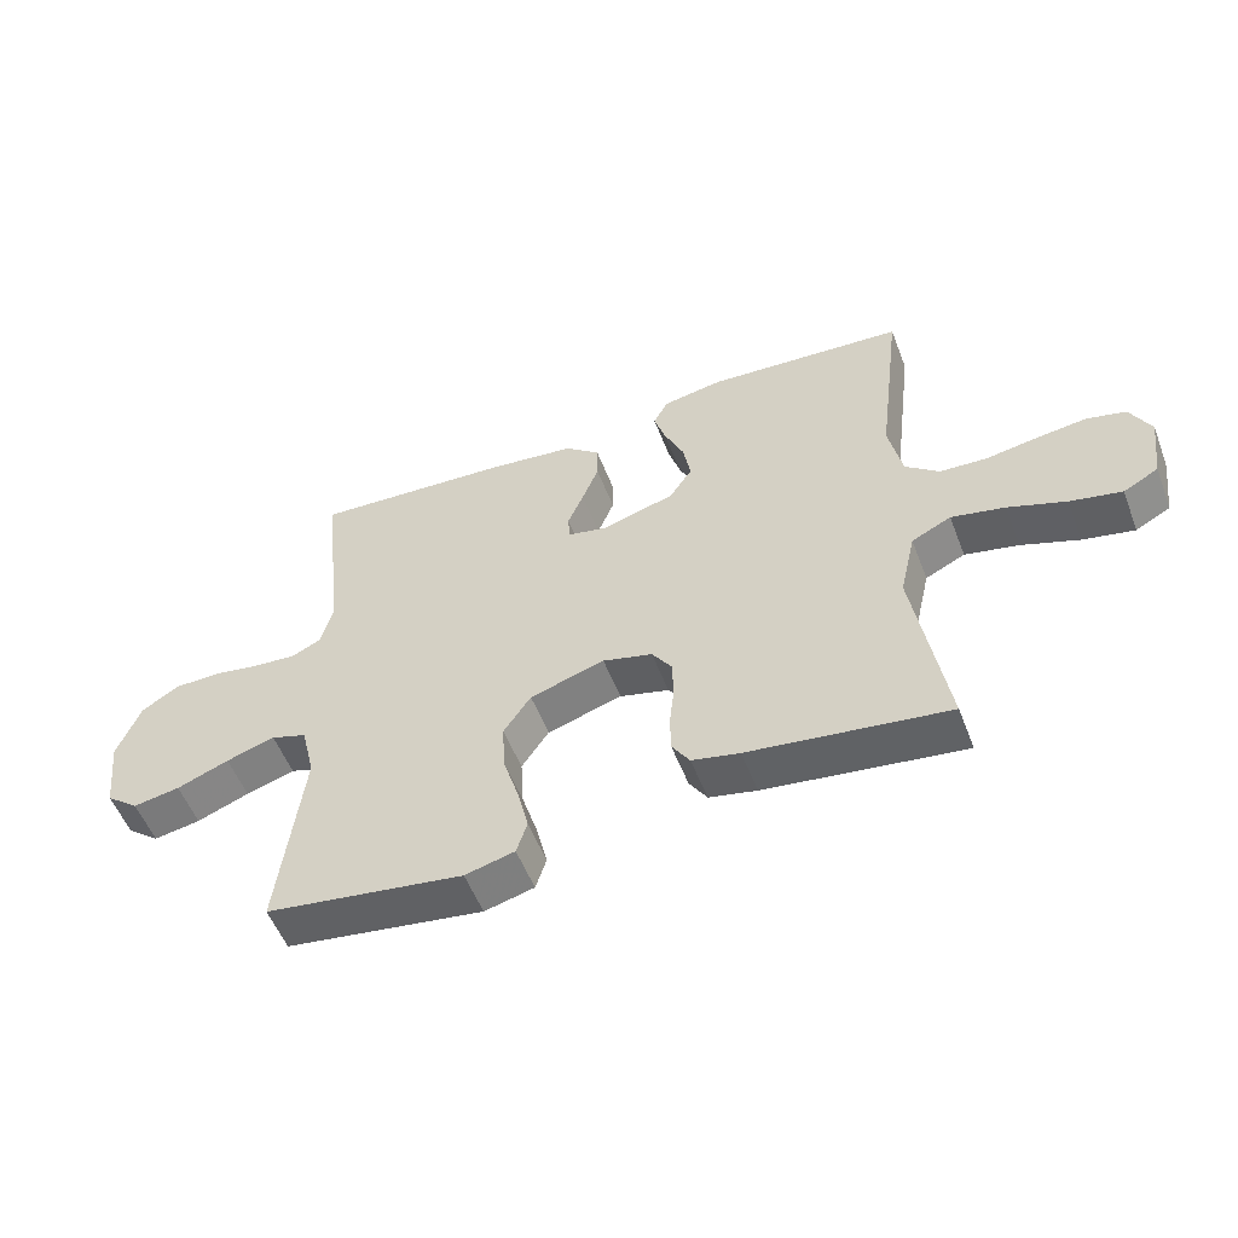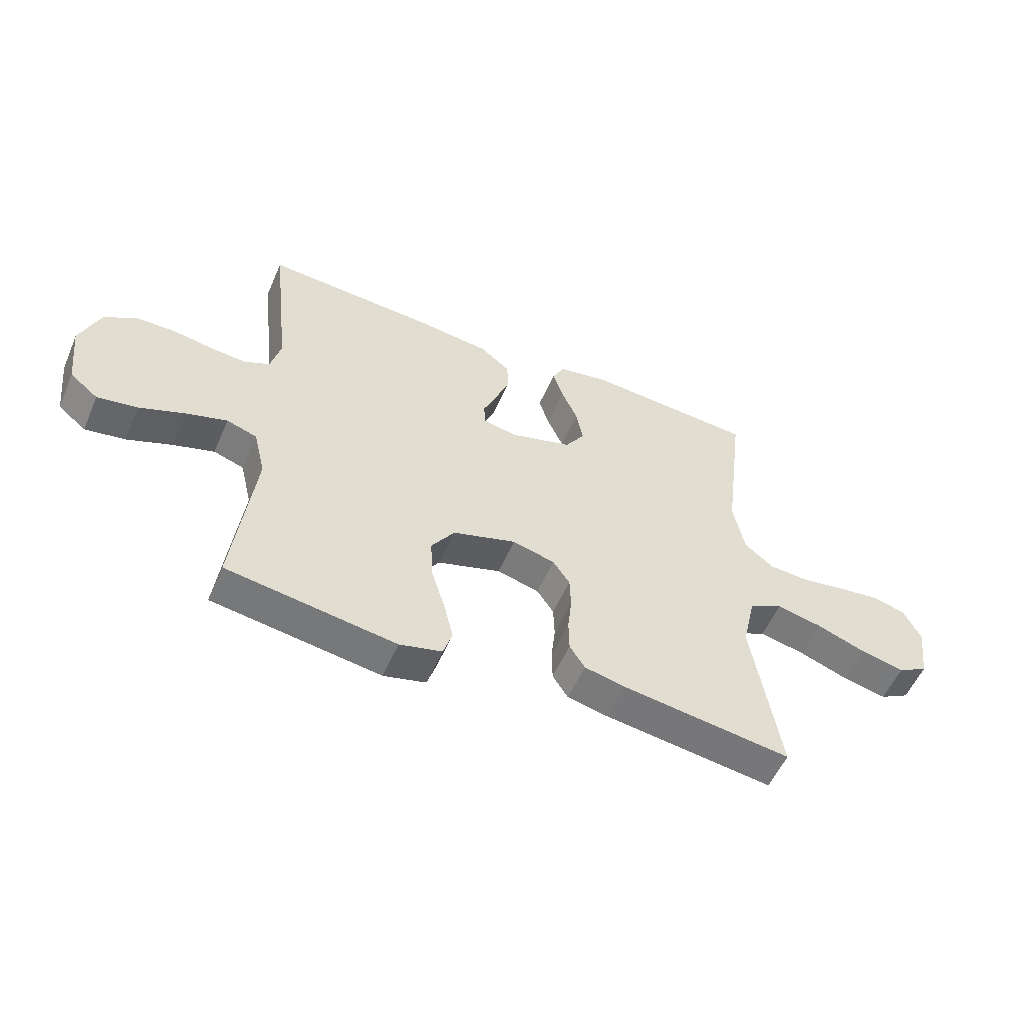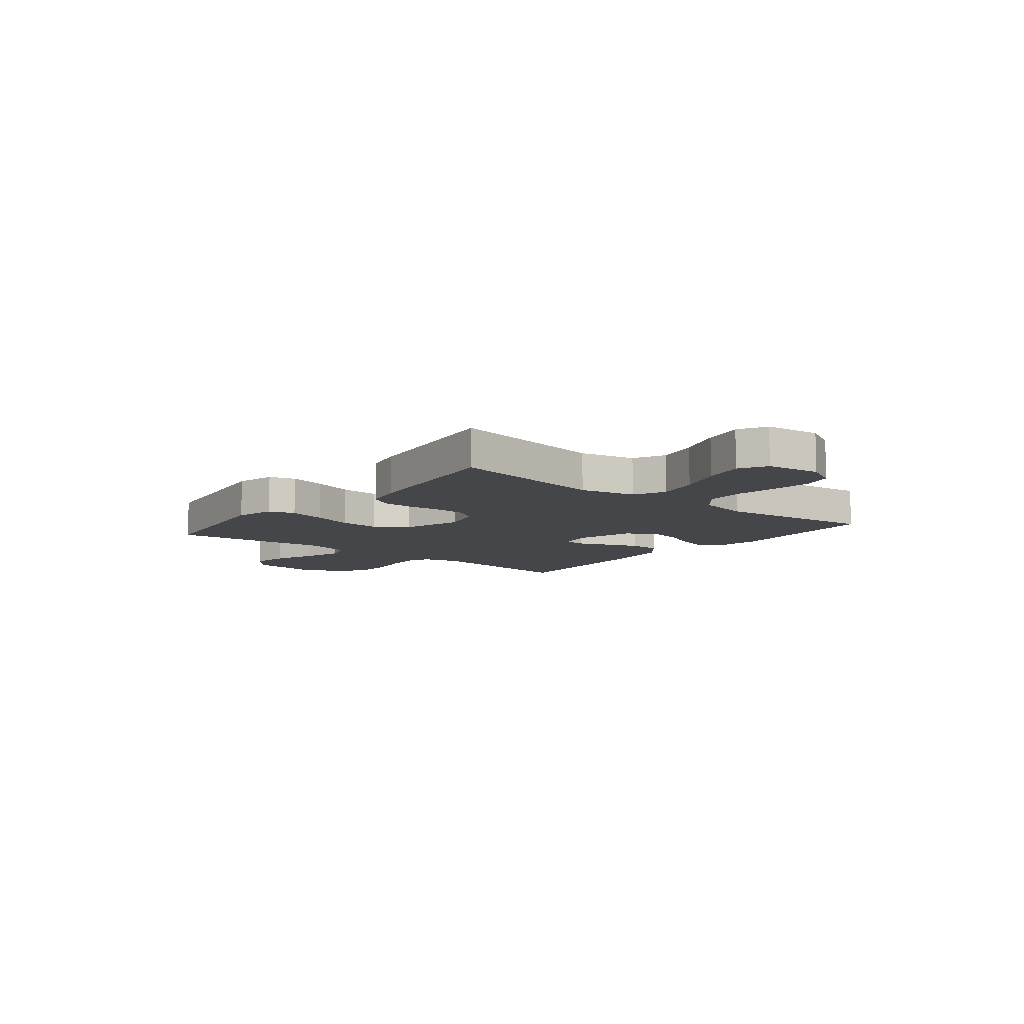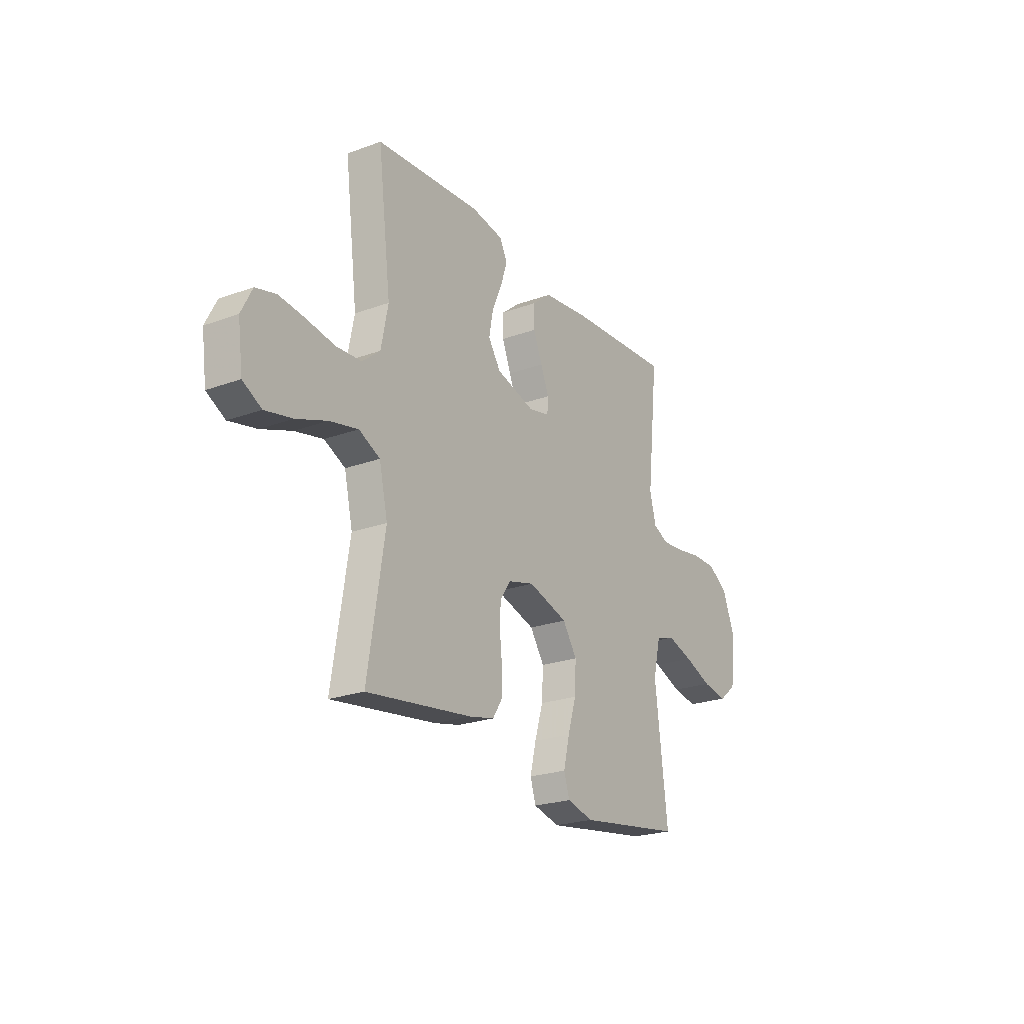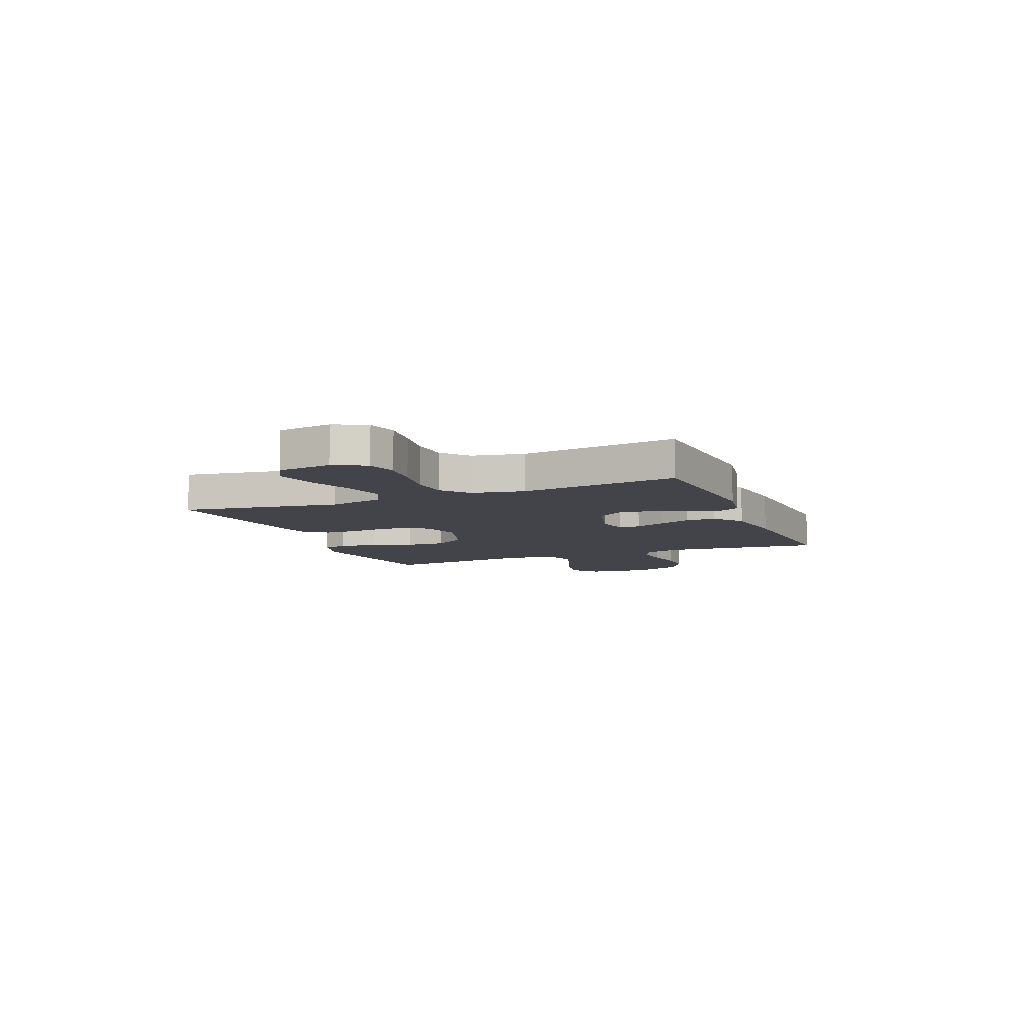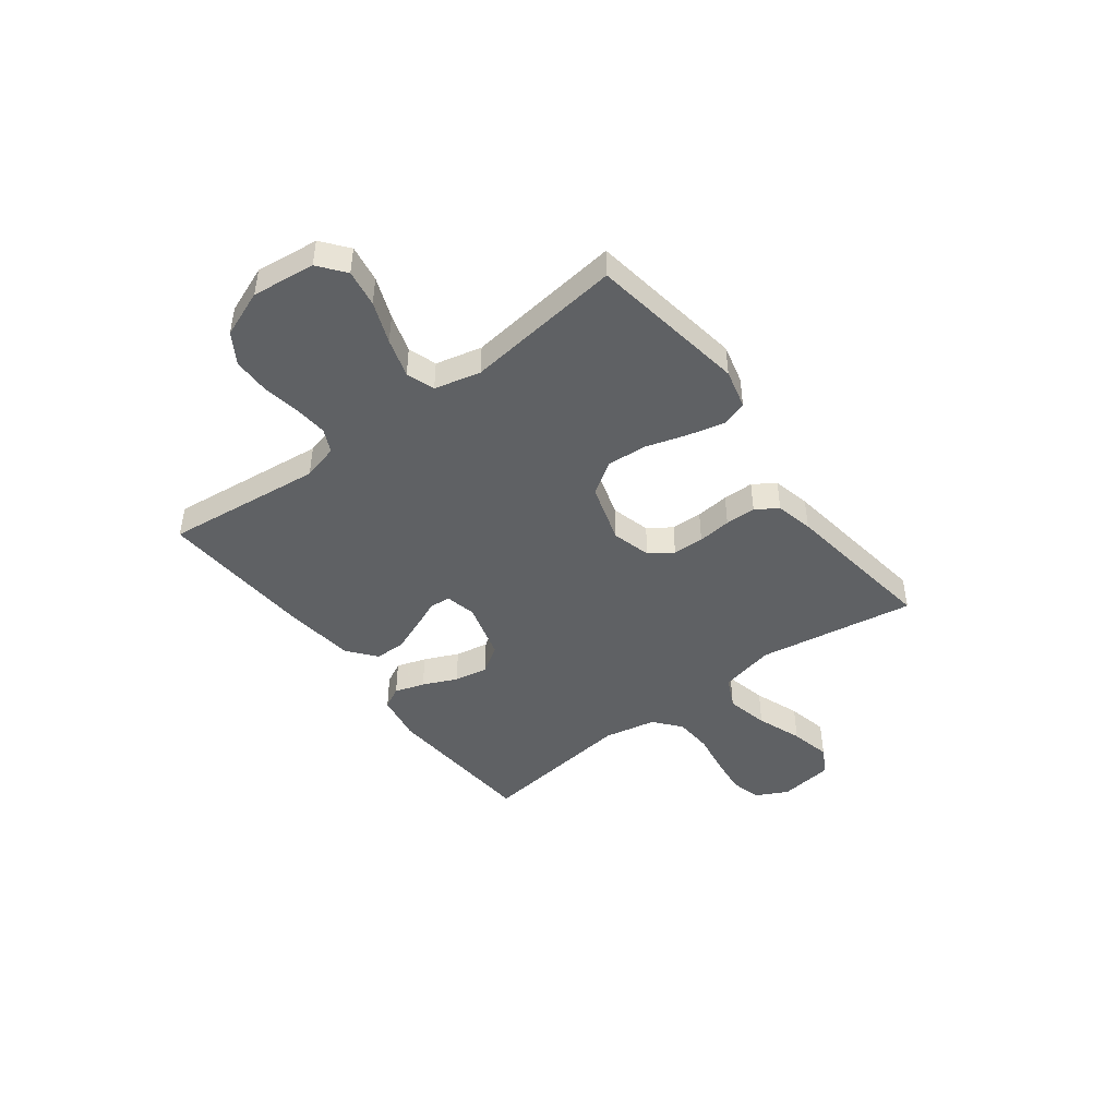
<metadata>
{"format":"obj","ext":"obj","renderer":"f3d","projection":"perspective","resolution":1024,"background":"white","views":[{"elev":-54.2,"azim":-159.1,"up":"+Z"},{"elev":-55.1,"azim":156.7,"up":"+Z"},{"elev":-9.4,"azim":-129.0,"up":"+Y"},{"elev":-23.2,"azim":-58.2,"up":"+Z"},{"elev":-8.4,"azim":-67.6,"up":"+Y"},{"elev":-45.4,"azim":127.1,"up":"+Y"}]}
</metadata>
<code>
v 0.5 0.07 -0.5
v 0.2 0.07 -0.545
v 0.125 0.07 -0.526
v 0.109 0.07 -0.476
v 0.126 0.07 -0.405
v 0.15 0.07 -0.327
v 0.154 0.07 -0.252
v 0.113 0.07 -0.191
v 0 0.07 -0.156
v -0.075 0.07 -0.176
v -0.105 0.07 -0.22
v -0.107 0.07 -0.279
v -0.1 0.07 -0.343
v -0.101 0.07 -0.401
v -0.128 0.07 -0.443
v -0.2 0.07 -0.459
v -0.5 0.07 -0.5
v -0.452 0.07 -0.2
v -0.476 0.07 -0.095
v -0.536 0.07 -0.066
v -0.617 0.07 -0.084
v -0.704 0.07 -0.116
v -0.782 0.07 -0.133
v -0.835 0.07 -0.104
v -0.849 0.07 0
v -0.818 0.07 0.061
v -0.76 0.07 0.076
v -0.685 0.07 0.067
v -0.606 0.07 0.054
v -0.534 0.07 0.058
v -0.483 0.07 0.1
v -0.463 0.07 0.2
v -0.5 0.07 0.5
v -0.2 0.07 0.521
v -0.109 0.07 0.505
v -0.087 0.07 0.463
v -0.105 0.07 0.406
v -0.134 0.07 0.341
v -0.146 0.07 0.277
v -0.111 0.07 0.224
v 0 0.07 0.192
v 0.059 0.07 0.205
v 0.062 0.07 0.245
v 0.038 0.07 0.302
v 0.013 0.07 0.365
v 0.014 0.07 0.423
v 0.067 0.07 0.466
v 0.2 0.07 0.482
v 0.5 0.07 0.5
v 0.467 0.07 0.2
v 0.485 0.07 0.131
v 0.53 0.07 0.11
v 0.594 0.07 0.115
v 0.665 0.07 0.127
v 0.735 0.07 0.126
v 0.792 0.07 0.09
v 0.827 0.07 0
v 0.813 0.07 -0.12
v 0.763 0.07 -0.16
v 0.692 0.07 -0.148
v 0.613 0.07 -0.117
v 0.539 0.07 -0.094
v 0.485 0.07 -0.112
v 0.464 0.07 -0.2
v 0.5 0 -0.5
v 0.2 0 -0.545
v 0.125 0 -0.526
v 0.109 0 -0.476
v 0.126 0 -0.405
v 0.15 0 -0.327
v 0.154 0 -0.252
v 0.113 0 -0.191
v 0 0 -0.156
v -0.075 0 -0.176
v -0.105 0 -0.22
v -0.107 0 -0.279
v -0.1 0 -0.343
v -0.101 0 -0.401
v -0.128 0 -0.443
v -0.2 0 -0.459
v -0.5 0 -0.5
v -0.452 0 -0.2
v -0.476 0 -0.095
v -0.536 0 -0.066
v -0.617 0 -0.084
v -0.704 0 -0.116
v -0.782 0 -0.133
v -0.835 0 -0.104
v -0.849 0 0
v -0.818 0 0.061
v -0.76 0 0.076
v -0.685 0 0.067
v -0.606 0 0.054
v -0.534 0 0.058
v -0.483 0 0.1
v -0.463 0 0.2
v -0.5 0 0.5
v -0.2 0 0.521
v -0.109 0 0.505
v -0.087 0 0.463
v -0.105 0 0.406
v -0.134 0 0.341
v -0.146 0 0.277
v -0.111 0 0.224
v 0 0 0.192
v 0.059 0 0.205
v 0.062 0 0.245
v 0.038 0 0.302
v 0.013 0 0.365
v 0.014 0 0.423
v 0.067 0 0.466
v 0.2 0 0.482
v 0.5 0 0.5
v 0.467 0 0.2
v 0.485 0 0.131
v 0.53 0 0.11
v 0.594 0 0.115
v 0.665 0 0.127
v 0.735 0 0.126
v 0.792 0 0.09
v 0.827 0 0
v 0.813 0 -0.12
v 0.763 0 -0.16
v 0.692 0 -0.148
v 0.613 0 -0.117
v 0.539 0 -0.094
v 0.485 0 -0.112
v 0.464 0 -0.2
f 59 60 61
f 58 59 61
f 57 58 61
f 56 57 61
f 55 56 61
f 54 55 61
f 53 54 61
f 52 53 61 62
f 51 52 62 63
f 48 49 50
f 47 48 50
f 46 47 50
f 45 46 50
f 44 45 50
f 43 44 50
f 51 63 64
f 50 51 64
f 43 50 64
f 42 43 64
f 36 37 38
f 35 36 38
f 34 35 38
f 33 34 38
f 32 33 38
f 31 32 38 39
f 30 31 39 40
f 27 28 29
f 26 27 29
f 25 26 29
f 24 25 29
f 23 24 29
f 22 23 29
f 21 22 29
f 20 21 29 30
f 30 40 41
f 20 30 41
f 19 20 41
f 16 17 18
f 15 16 18
f 14 15 18
f 13 14 18
f 12 13 18
f 11 12 18 19
f 4 5 6
f 3 4 6
f 2 3 6
f 1 2 6
f 64 1 6
f 64 6 7
f 42 64 7 8
f 19 41 42
f 11 19 42
f 10 11 42
f 9 10 42
f 8 9 42
f 125 124 123
f 125 123 122
f 125 122 121
f 125 121 120
f 125 120 119
f 125 119 118
f 125 118 117
f 126 125 117 116
f 127 126 116 115
f 114 113 112
f 114 112 111
f 114 111 110
f 114 110 109
f 114 109 108
f 114 108 107
f 128 127 115
f 128 115 114
f 128 114 107
f 128 107 106
f 102 101 100
f 102 100 99
f 102 99 98
f 102 98 97
f 102 97 96
f 103 102 96 95
f 104 103 95 94
f 93 92 91
f 93 91 90
f 93 90 89
f 93 89 88
f 93 88 87
f 93 87 86
f 93 86 85
f 94 93 85 84
f 105 104 94
f 105 94 84
f 105 84 83
f 82 81 80
f 82 80 79
f 82 79 78
f 82 78 77
f 82 77 76
f 83 82 76 75
f 70 69 68
f 70 68 67
f 70 67 66
f 70 66 65
f 70 65 128
f 71 70 128
f 72 71 128 106
f 106 105 83
f 106 83 75
f 106 75 74
f 106 74 73
f 106 73 72
f 1 65 66 2
f 2 66 67 3
f 3 67 68 4
f 4 68 69 5
f 5 69 70 6
f 6 70 71 7
f 7 71 72 8
f 8 72 73 9
f 9 73 74 10
f 10 74 75 11
f 11 75 76 12
f 12 76 77 13
f 13 77 78 14
f 14 78 79 15
f 15 79 80 16
f 16 80 81 17
f 17 81 82 18
f 18 82 83 19
f 19 83 84 20
f 20 84 85 21
f 21 85 86 22
f 22 86 87 23
f 23 87 88 24
f 24 88 89 25
f 25 89 90 26
f 26 90 91 27
f 27 91 92 28
f 28 92 93 29
f 29 93 94 30
f 30 94 95 31
f 31 95 96 32
f 32 96 97 33
f 33 97 98 34
f 34 98 99 35
f 35 99 100 36
f 36 100 101 37
f 37 101 102 38
f 38 102 103 39
f 39 103 104 40
f 40 104 105 41
f 41 105 106 42
f 42 106 107 43
f 43 107 108 44
f 44 108 109 45
f 45 109 110 46
f 46 110 111 47
f 47 111 112 48
f 48 112 113 49
f 49 113 114 50
f 50 114 115 51
f 51 115 116 52
f 52 116 117 53
f 53 117 118 54
f 54 118 119 55
f 55 119 120 56
f 56 120 121 57
f 57 121 122 58
f 58 122 123 59
f 59 123 124 60
f 60 124 125 61
f 61 125 126 62
f 62 126 127 63
f 63 127 128 64
f 64 128 65 1

</code>
